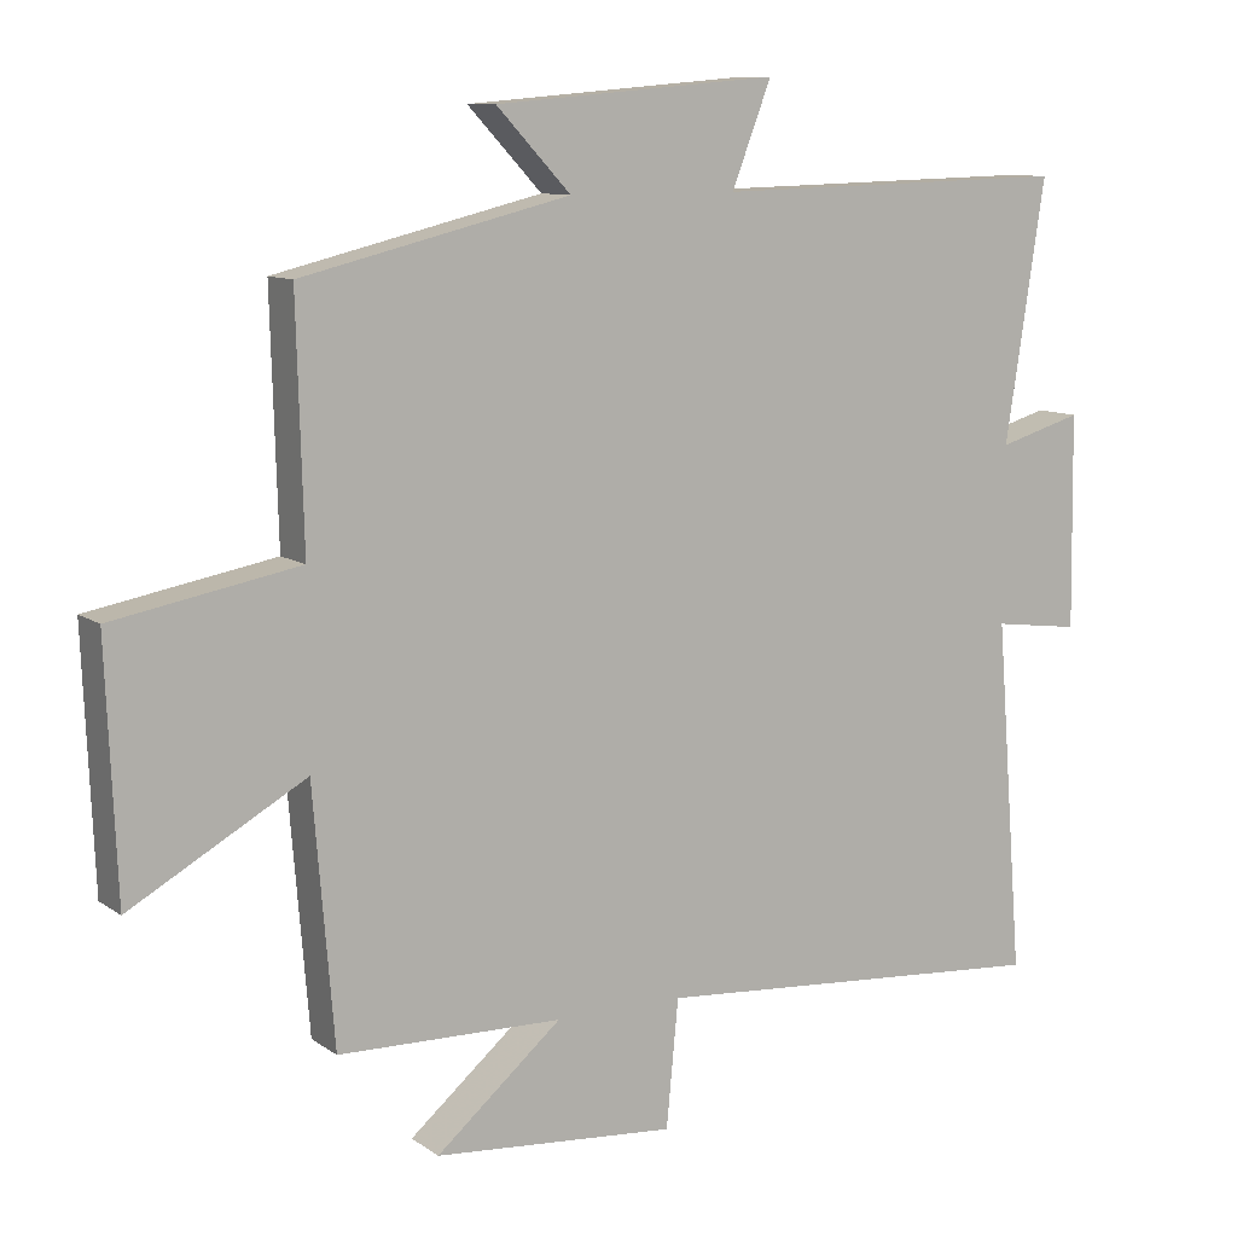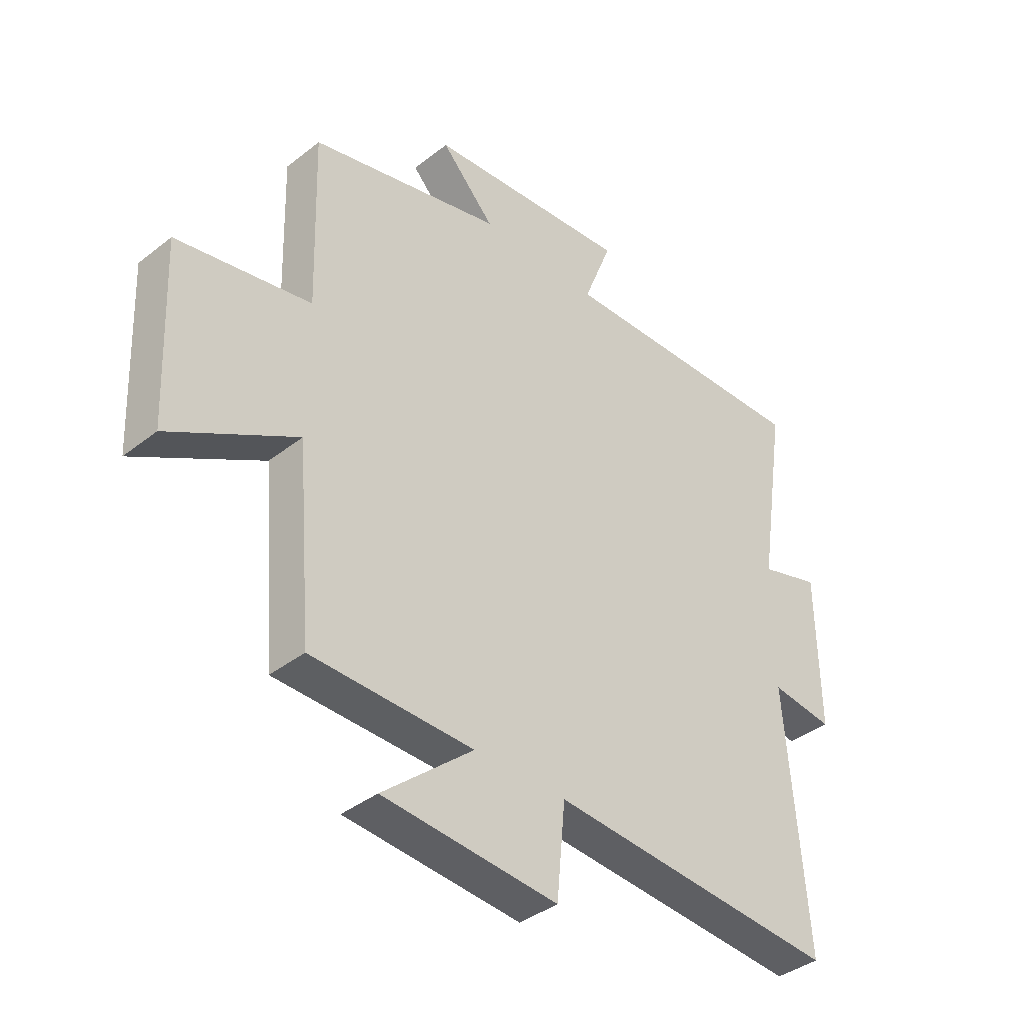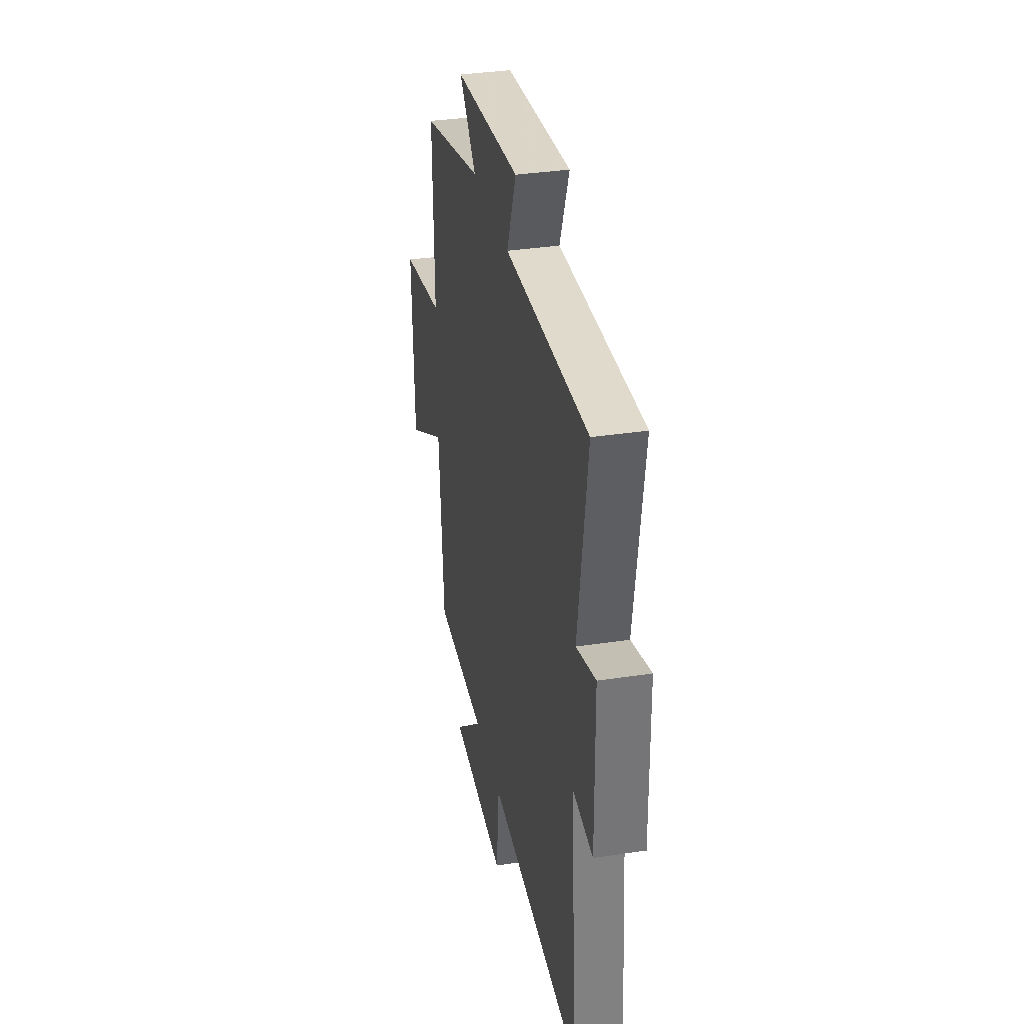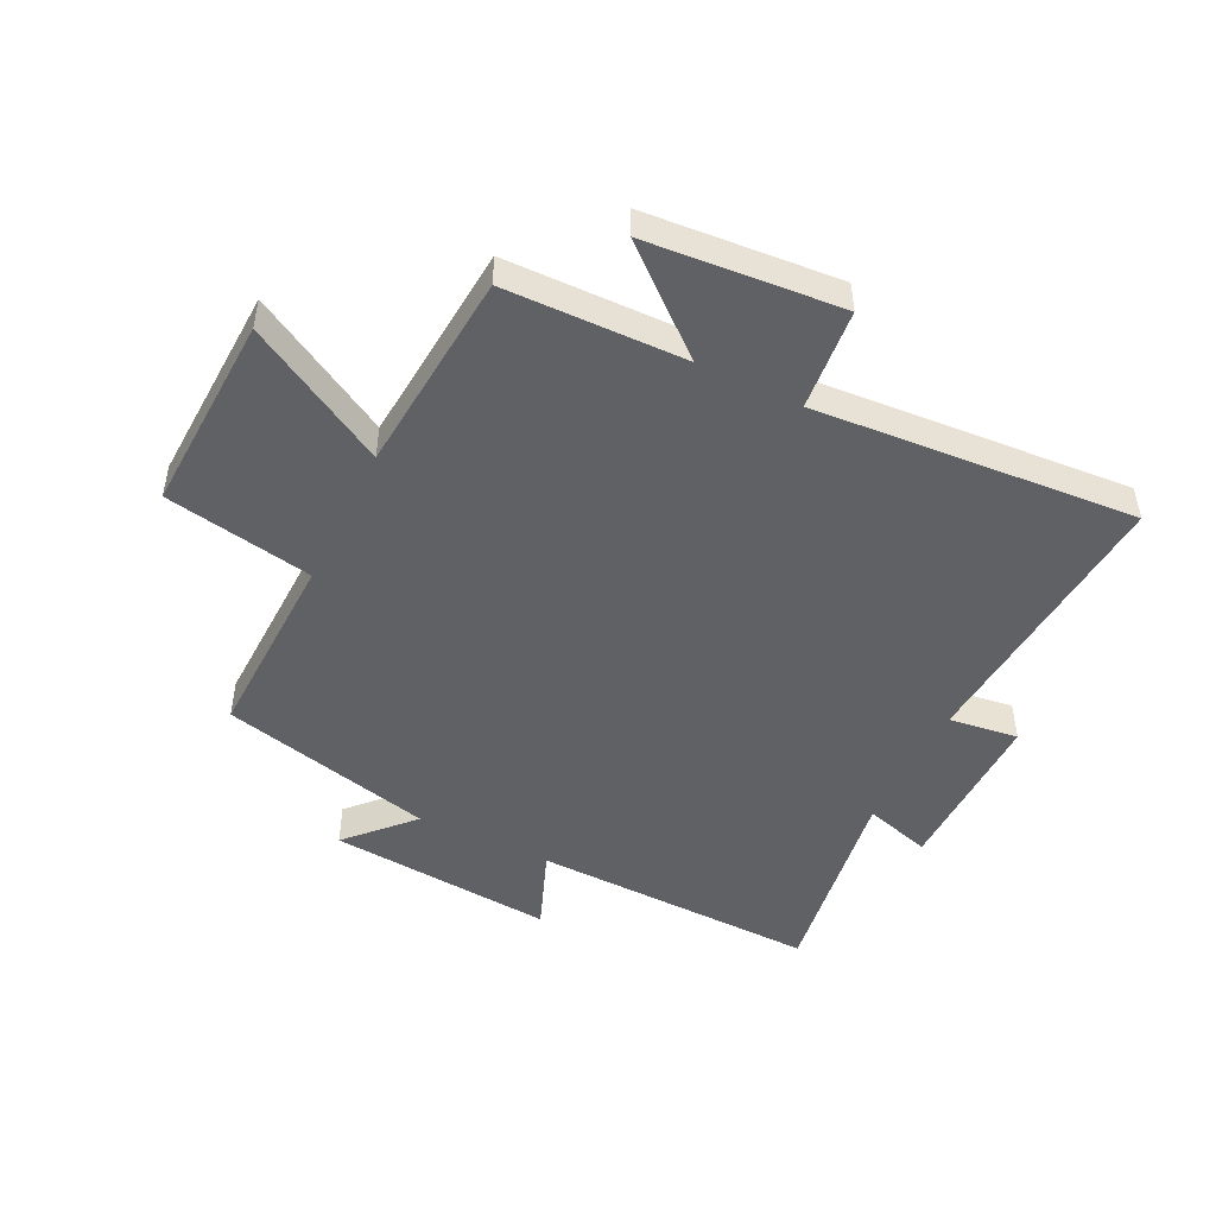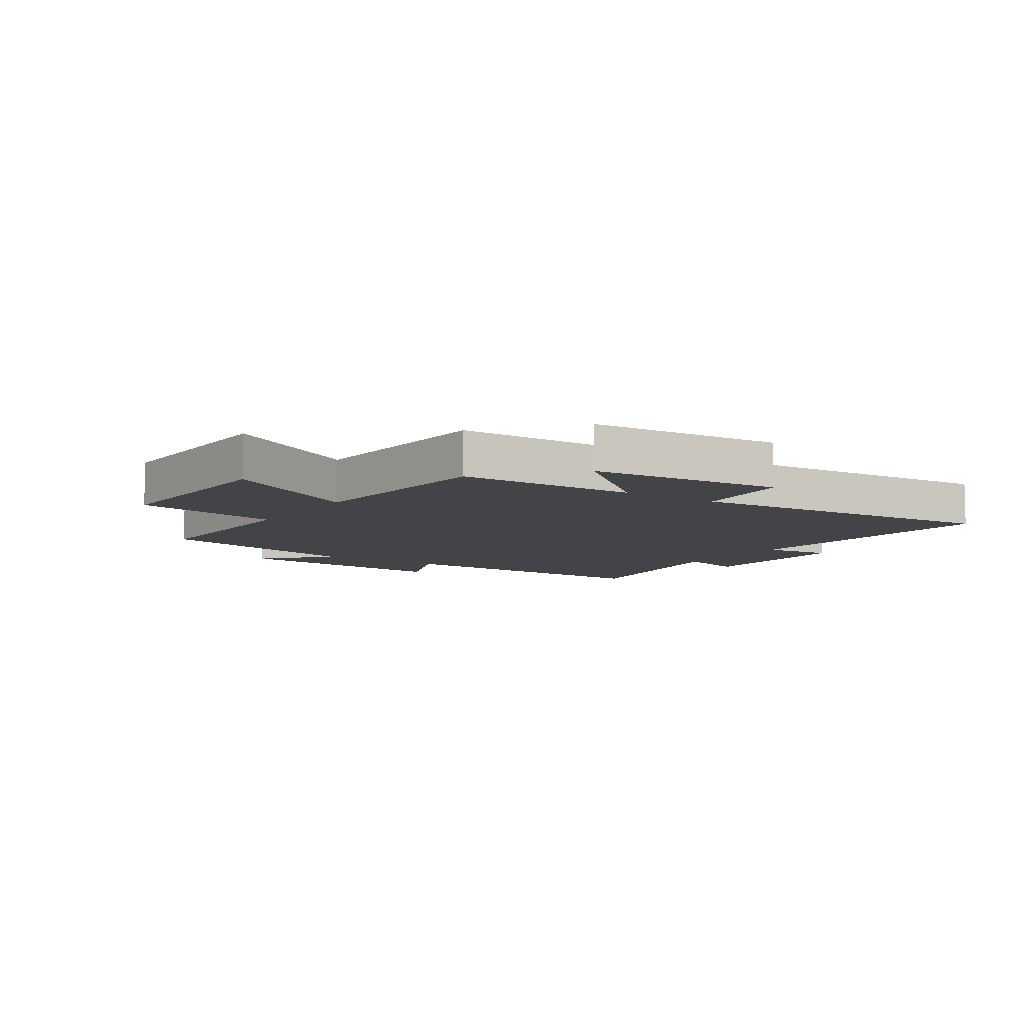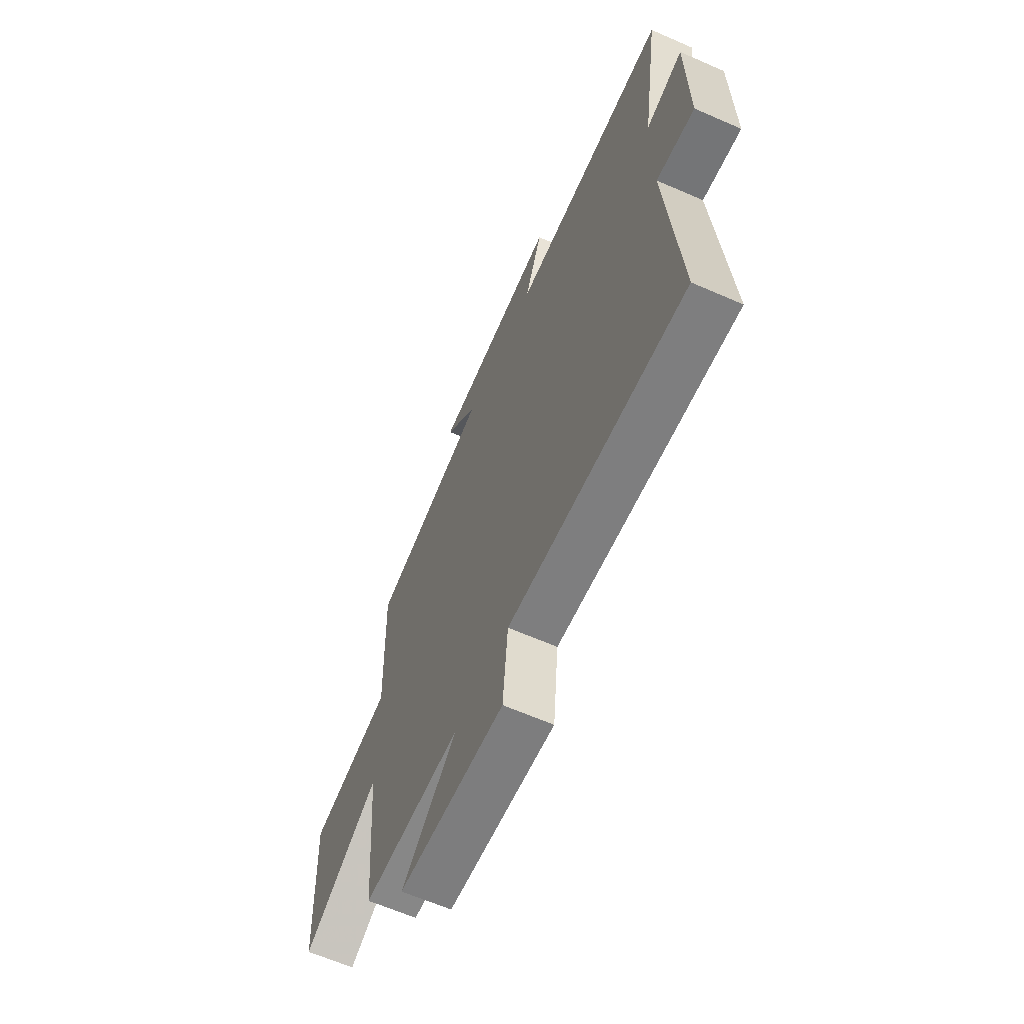
<metadata>
{"format":"obj","ext":"obj","renderer":"f3d","projection":"perspective","resolution":1024,"background":"white","views":[{"elev":10.0,"azim":149.1,"up":"+Z"},{"elev":-38.7,"azim":134.6,"up":"+Z"},{"elev":34.6,"azim":-101.6,"up":"+Z"},{"elev":-48.4,"azim":153.9,"up":"+Y"},{"elev":-8.1,"azim":146.3,"up":"+Y"},{"elev":-63.5,"azim":-113.9,"up":"+Z"}]}
</metadata>
<code>
v 0.472 0.07 -0.494
v 0.172 0.07 -0.5
v 0.34 0.07 -0.643
v 0.016 0.07 -0.669
v 0 0.07 -0.5
v -0.537 0.07 -0.539
v -0.5 0.07 -0.069
v -0.616 0.07 -0.084
v -0.612 0.07 0.2
v -0.5 0.07 0.167
v -0.553 0.07 0.512
v -0.074 0.07 0.5
v -0.127 0.07 0.637
v 0.251 0.07 0.605
v 0.152 0.07 0.5
v 0.509 0.07 0.413
v 0.5 0.07 0.091
v 0.748 0.07 0.045
v 0.734 0.07 -0.287
v 0.5 0.07 -0.155
v 0.472 0 -0.494
v 0.172 0 -0.5
v 0.34 0 -0.643
v 0.016 0 -0.669
v 0 0 -0.5
v -0.537 0 -0.539
v -0.5 0 -0.069
v -0.616 0 -0.084
v -0.612 0 0.2
v -0.5 0 0.167
v -0.553 0 0.512
v -0.074 0 0.5
v -0.127 0 0.637
v 0.251 0 0.605
v 0.152 0 0.5
v 0.509 0 0.413
v 0.5 0 0.091
v 0.748 0 0.045
v 0.734 0 -0.287
v 0.5 0 -0.155
f 17 18 19 20
f 17 20 1 2
f 15 16 17 2
f 12 13 14 15
f 12 15 2
f 10 11 12 2
f 7 8 9 10
f 7 10 2
f 5 6 7
f 5 7 2 3
f 3 4 5
f 40 39 38 37
f 22 21 40 37
f 22 37 36 35
f 35 34 33 32
f 22 35 32
f 22 32 31 30
f 30 29 28 27
f 22 30 27
f 27 26 25
f 23 22 27 25
f 25 24 23
f 1 21 22 2
f 2 22 23 3
f 3 23 24 4
f 4 24 25 5
f 5 25 26 6
f 6 26 27 7
f 7 27 28 8
f 8 28 29 9
f 9 29 30 10
f 10 30 31 11
f 11 31 32 12
f 12 32 33 13
f 13 33 34 14
f 14 34 35 15
f 15 35 36 16
f 16 36 37 17
f 17 37 38 18
f 18 38 39 19
f 19 39 40 20
f 20 40 21 1

</code>
